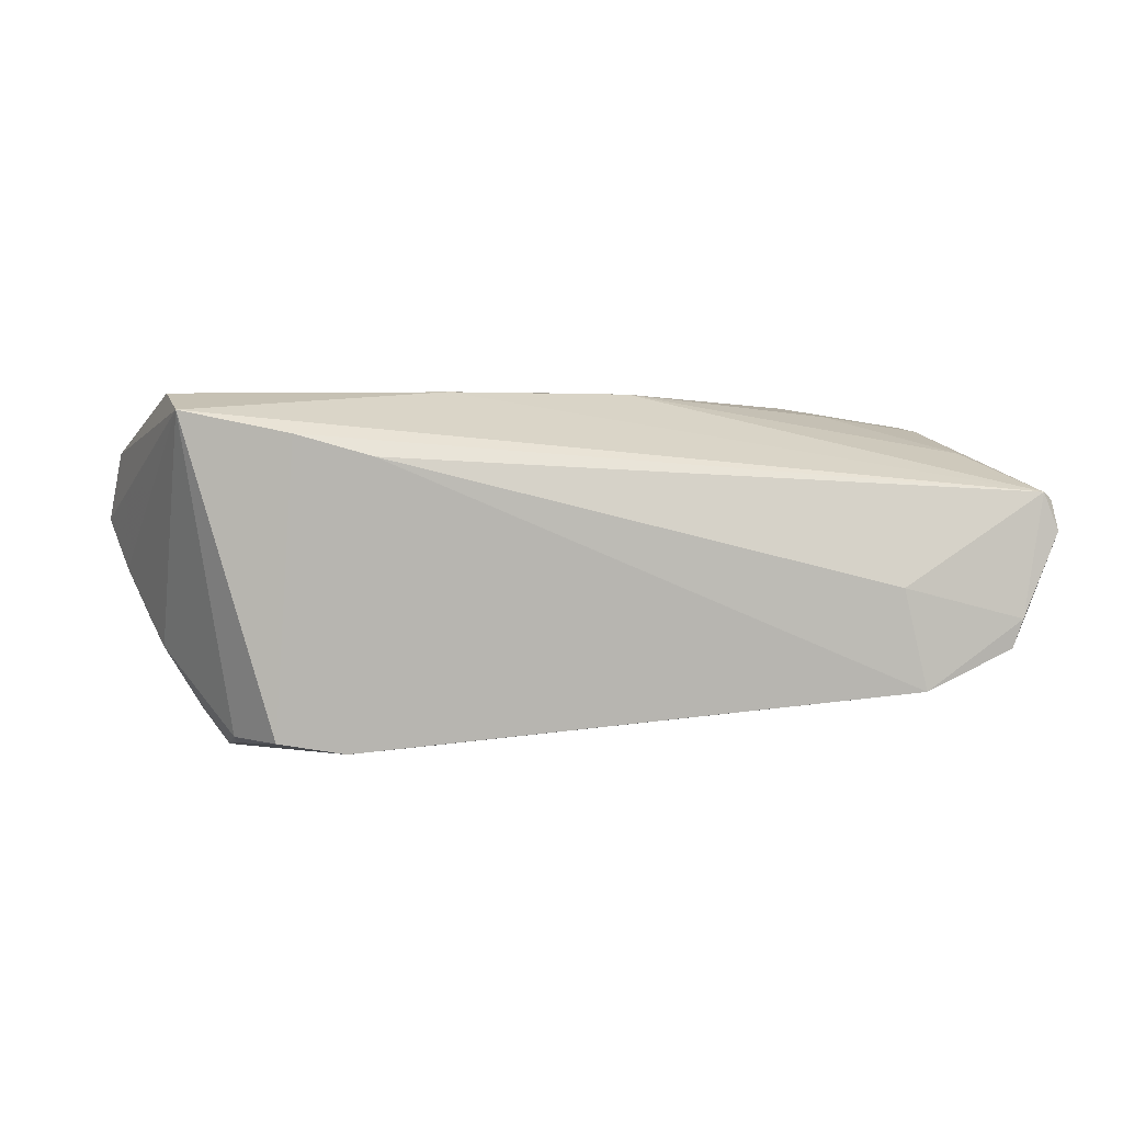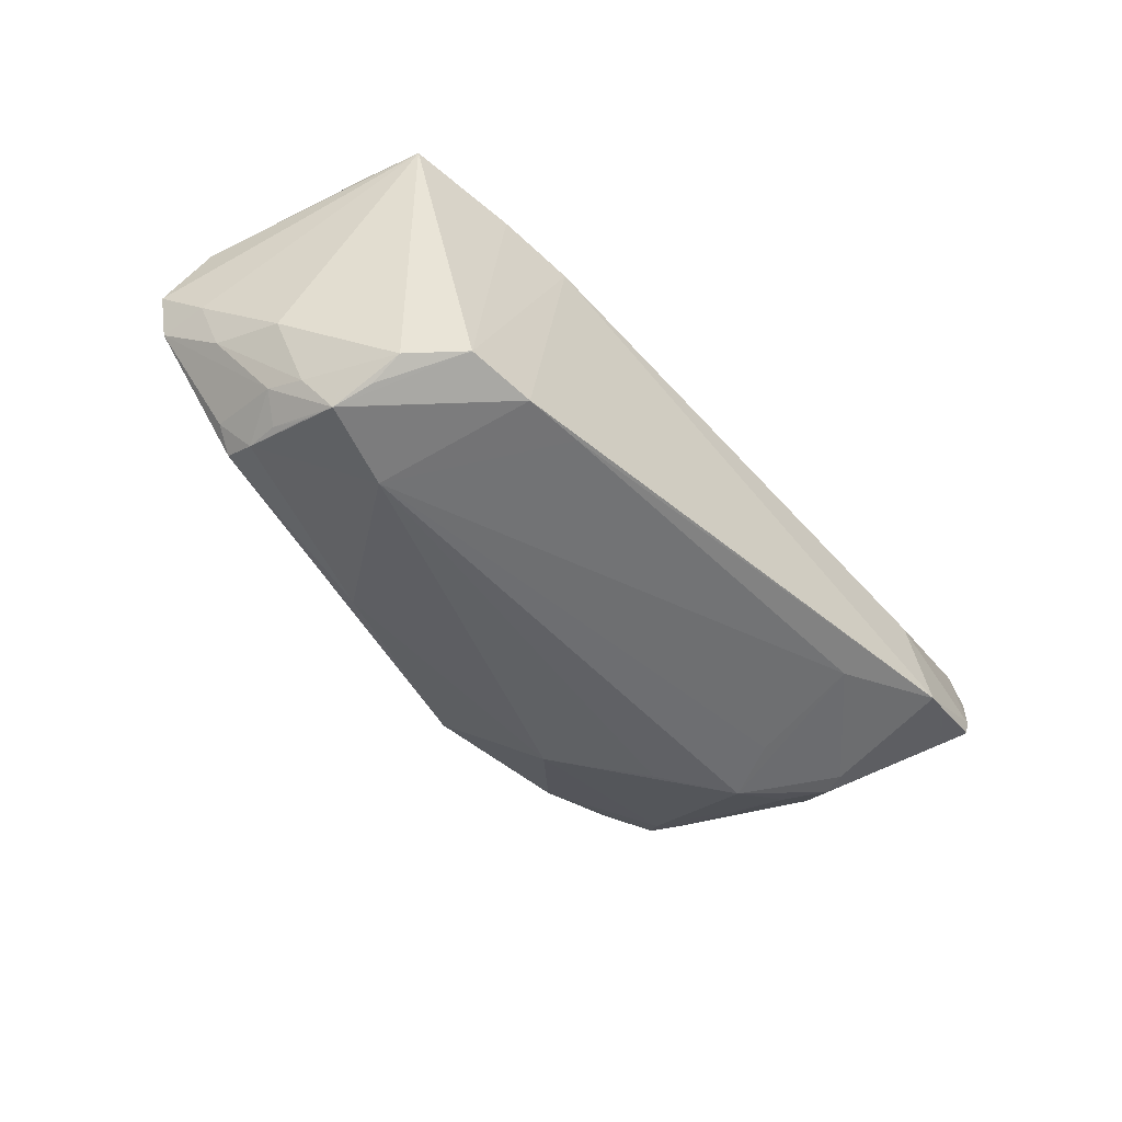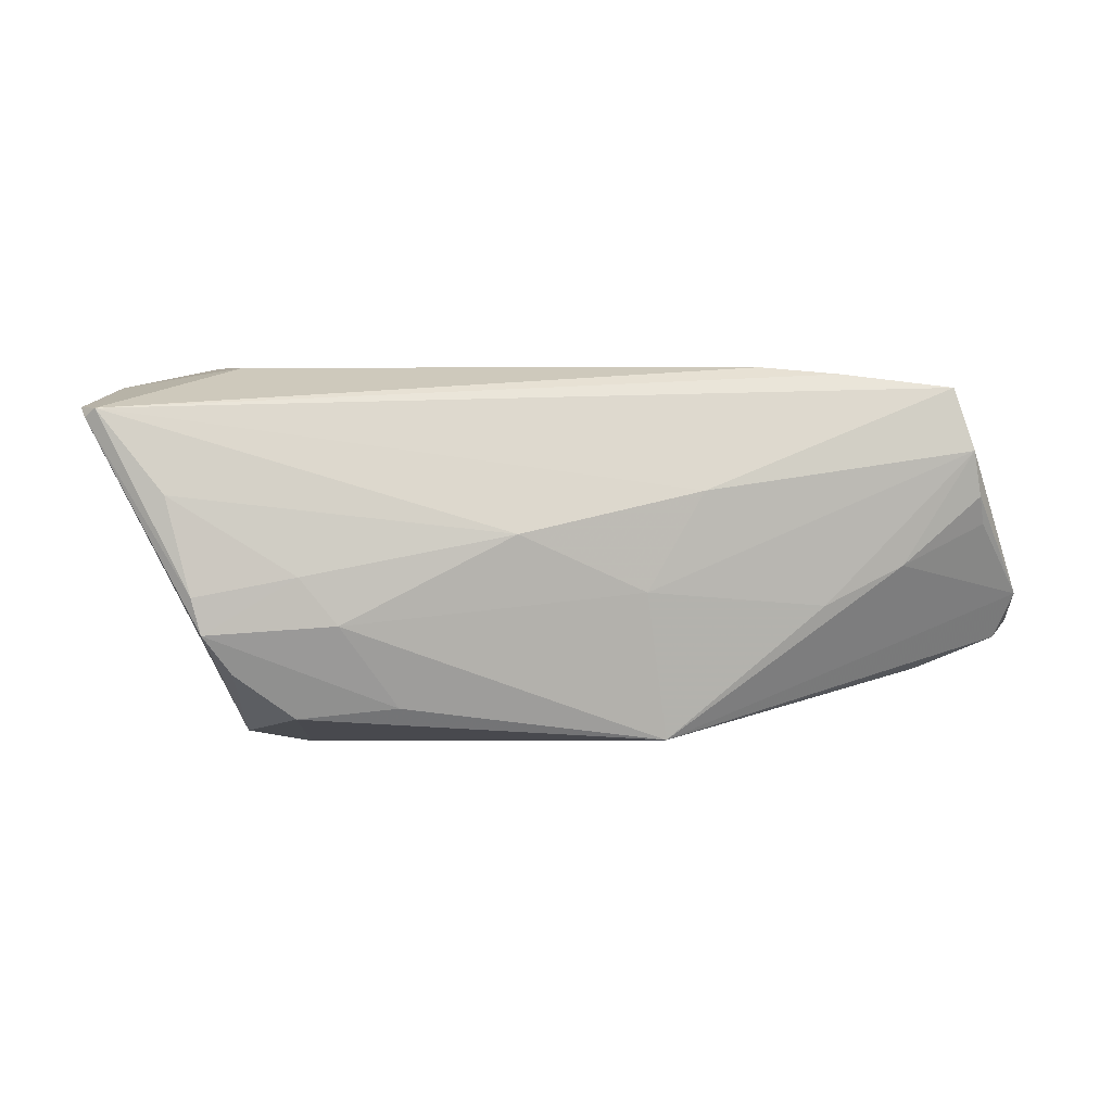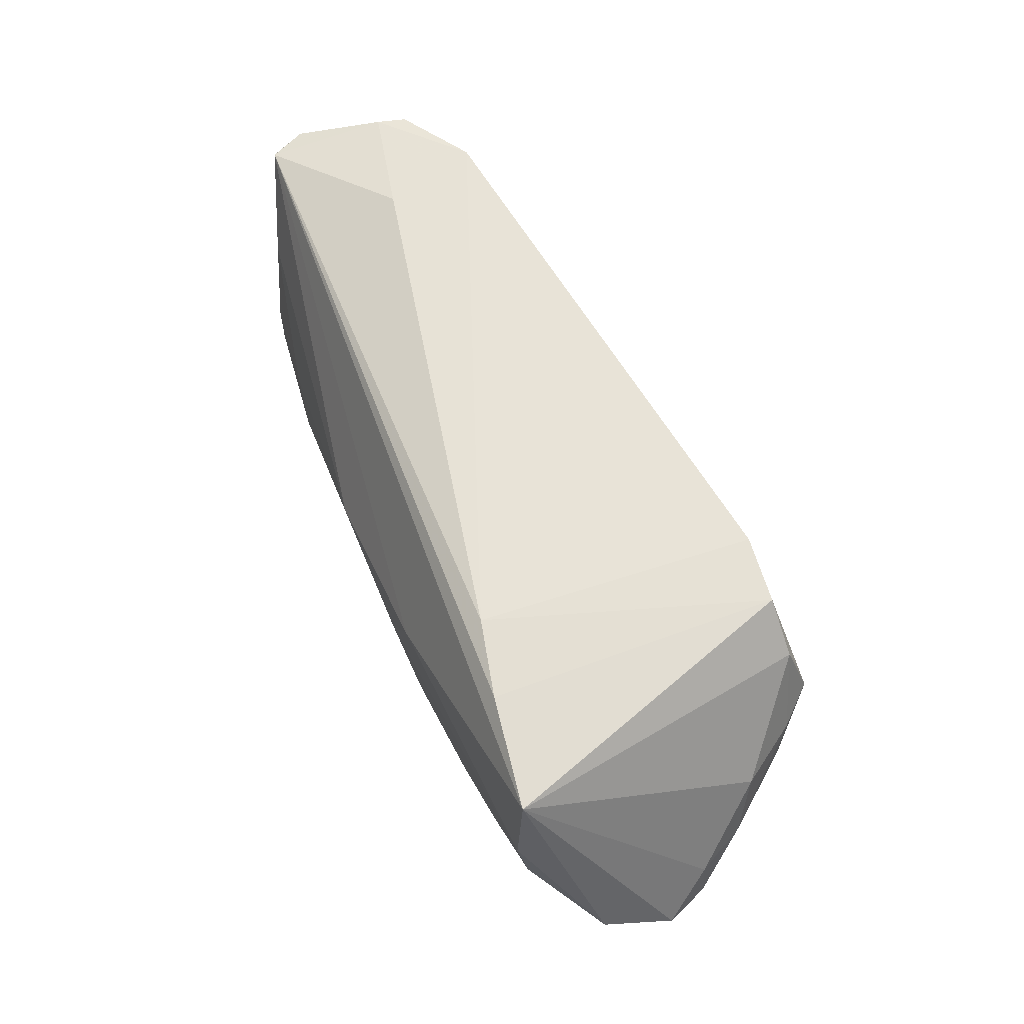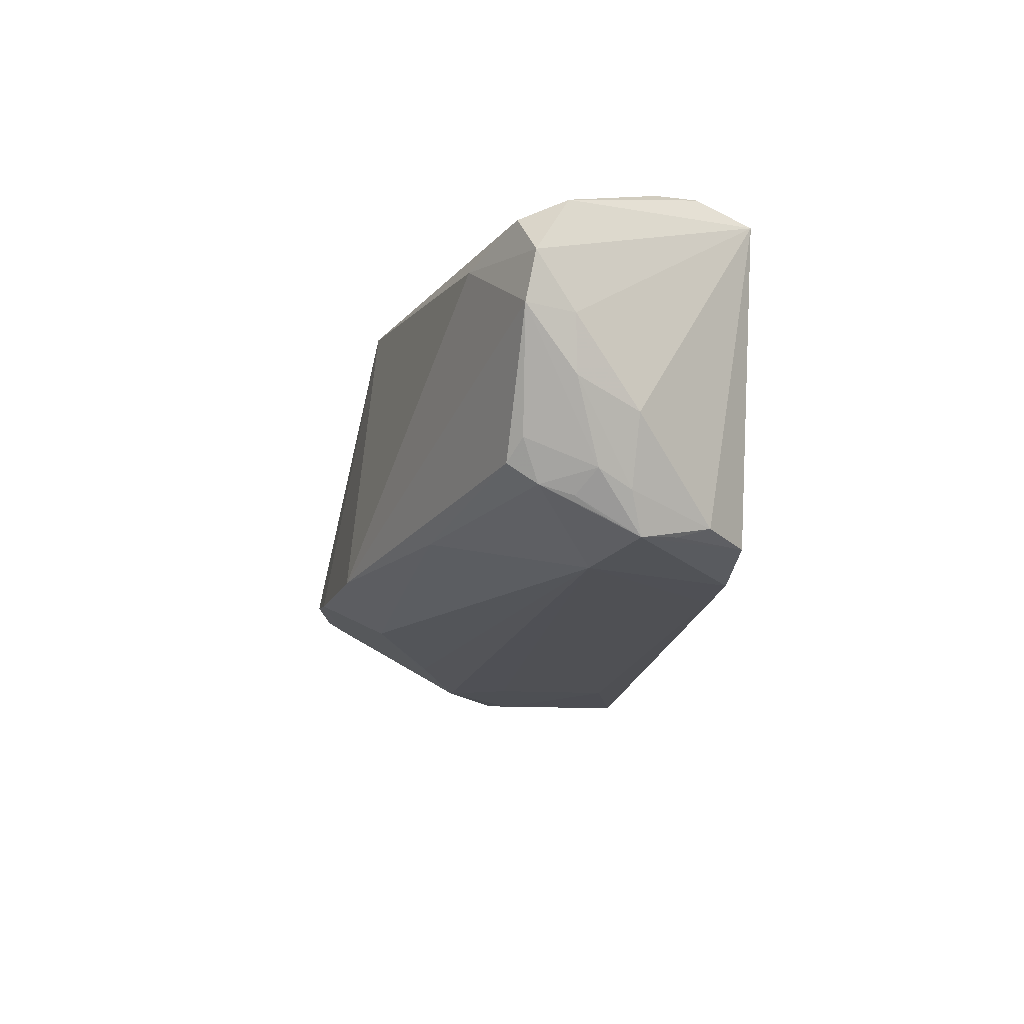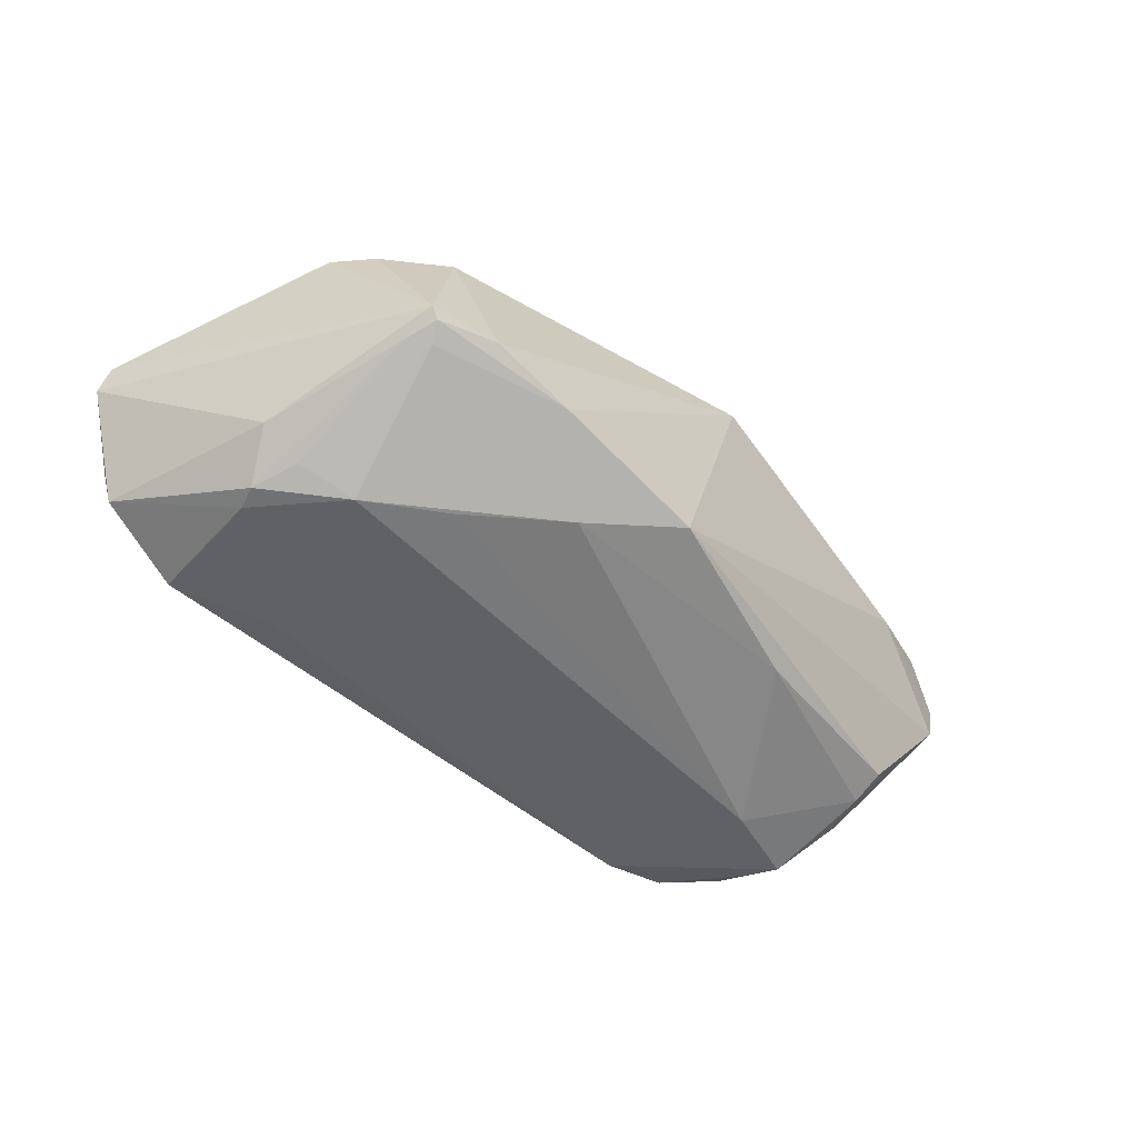
<metadata>
{"format":"obj","ext":"obj","renderer":"f3d","projection":"perspective","resolution":1024,"background":"white","views":[{"elev":6.3,"azim":177.5,"up":"+Z"},{"elev":-57.3,"azim":135.8,"up":"+Z"},{"elev":4.6,"azim":-9.5,"up":"+Y"},{"elev":63.2,"azim":64.6,"up":"+Y"},{"elev":-25.2,"azim":78.8,"up":"+Z"},{"elev":-47.2,"azim":-41.0,"up":"+Z"}]}
</metadata>
<code>
v 0.03107 0.02244 0.01703
v 0.02016 -0.01421 -0.01499
v 0.0406 0.006798 -0.02127
v -0.05518 0.01852 0.009887
v -0.02814 -0.006161 0.01869
v -0.05637 0.01742 0.008889
v -0.03343 -0.002625 -0.01468
v -0.03282 -0.0174 0.01426
v 0.04308 -0.009181 -0.01473
v -0.0513 0.02093 -0.008056
v 0.05294 -0.009873 0.01094
v 0.01818 0.02122 -0.01906
v 0.0205 -0.01797 0.01648
v 0.02856 -0.004619 0.02037
v -0.03803 -0.02124 -0.002166
v 0.05473 -0.004287 0.01324
v -0.04478 -0.0004301 -0.008369
v -0.03259 -0.0005881 0.01785
v 0.04742 0.008051 0.02044
v -0.007833 0.004235 0.02081
v -0.05698 0.01855 0.005323
v -0.02393 -0.008084 -0.0146
v 0.00719 -0.00266 0.02091
v -0.01245 -0.01588 -0.01419
v 0.04835 0.004689 0.01895
v -0.03999 -0.0007824 -0.01189
v -0.001123 -0.02203 -0.01193
v -0.02032 -0.02326 -0.007585
v -0.04232 0.004633 -0.01307
v -0.05253 0.02081 -0.004618
v 0.03359 0.021 -0.01854
v 0.009898 -0.02022 0.01899
v 0.04398 0.004984 -0.0171
v 0.05698 -0.008579 0.004706
v 0.02194 0.02326 0.01447
v 0.03898 0.0155 -0.01873
v 0.05494 -0.009386 -0.000882
v -0.04742 0.008636 0.01376
v -0.03021 -0.02306 -0.003943
v -0.04463 -0.002942 0.01588
v 0.04629 0.01346 0.02127
v -0.03812 0.02326 -0.000659
v 0.04851 0.004942 -0.00961
v 0.03076 0.003075 -0.02115
v -0.02911 0.01893 -0.01461
v 0.05128 -0.002843 -0.007223
v -0.04151 0.007505 -0.01333
v 0.01384 0.009041 0.02127
v 0.04266 -0.005463 -0.01677
v 0.04421 0.02084 0.01964
v 0.03914 0.01144 -0.02023
v -0.04091 0.02326 -0.01266
v 0.04138 0.002783 -0.01974
v -0.04008 -0.01197 0.01502
v 0.02548 0.02145 -0.01974
v 0.03803 -4.386e-05 0.02027
v -0.03858 -0.01681 -0.004542
v -0.03698 -0.02084 -0.003425
v 0.0458 -0.007813 -0.01266
v 0.04552 0.0008069 -0.01547
v -0.04352 -0.007252 0.01615
v -0.03601 -0.01882 -0.005019
v -0.03039 0.004724 -0.01485
v 0.04266 -0.001298 -0.01777
v 0.05403 -0.003514 -0.001036
v -0.0211 -0.01606 0.01676
v 0.04357 -0.01374 0.00934
f 67 32 27
f 11 67 34
f 47 10 52
f 6 15 61
f 37 67 27
f 27 9 37
f 34 67 37
f 65 50 34
f 65 43 50
f 34 37 65
f 52 42 35
f 42 4 35
f 50 43 36
f 36 31 50
f 32 67 13
f 13 11 32
f 67 11 13
f 30 4 42
f 30 42 52
f 52 10 30
f 16 11 34
f 34 50 16
f 50 41 16
f 32 11 16
f 16 56 32
f 45 47 52
f 7 47 45
f 2 9 27
f 49 44 3
f 9 2 49
f 49 2 44
f 32 23 5
f 5 23 20
f 8 39 32
f 15 39 8
f 20 4 38
f 27 32 28
f 32 39 28
f 17 57 15
f 43 65 46
f 46 65 37
f 50 31 1
f 31 35 1
f 1 4 50
f 1 35 4
f 3 31 51
f 51 36 3
f 31 36 51
f 6 4 21
f 4 30 21
f 21 30 10
f 10 17 21
f 21 15 6
f 21 17 15
f 20 23 48
f 48 23 41
f 48 41 50
f 50 4 48
f 48 4 20
f 41 23 14
f 14 56 41
f 14 23 32
f 32 56 14
f 41 56 19
f 19 16 41
f 63 44 7
f 7 45 63
f 63 45 44
f 3 44 55
f 55 31 3
f 52 35 55
f 55 35 31
f 54 61 15
f 15 8 54
f 32 5 66
f 66 8 32
f 66 5 61
f 61 54 66
f 66 54 8
f 40 38 4
f 40 4 6
f 6 61 40
f 27 28 24
f 24 2 27
f 44 2 24
f 58 39 15
f 58 28 39
f 15 57 58
f 10 47 29
f 29 17 10
f 29 47 7
f 57 17 29
f 43 46 33
f 3 36 33
f 33 36 43
f 59 37 9
f 9 49 59
f 56 16 25
f 25 19 56
f 16 19 25
f 44 45 12
f 12 55 44
f 12 45 52
f 52 55 12
f 20 38 18
f 38 40 18
f 18 5 20
f 61 5 18
f 18 40 61
f 7 44 22
f 22 24 7
f 44 24 22
f 28 58 62
f 7 24 62
f 62 24 28
f 26 29 7
f 57 29 26
f 7 62 26
f 26 58 57
f 26 62 58
f 53 49 3
f 49 53 64
f 64 53 3
f 60 46 37
f 37 59 60
f 60 33 46
f 60 59 49
f 49 64 60
f 3 33 60
f 60 64 3

</code>
